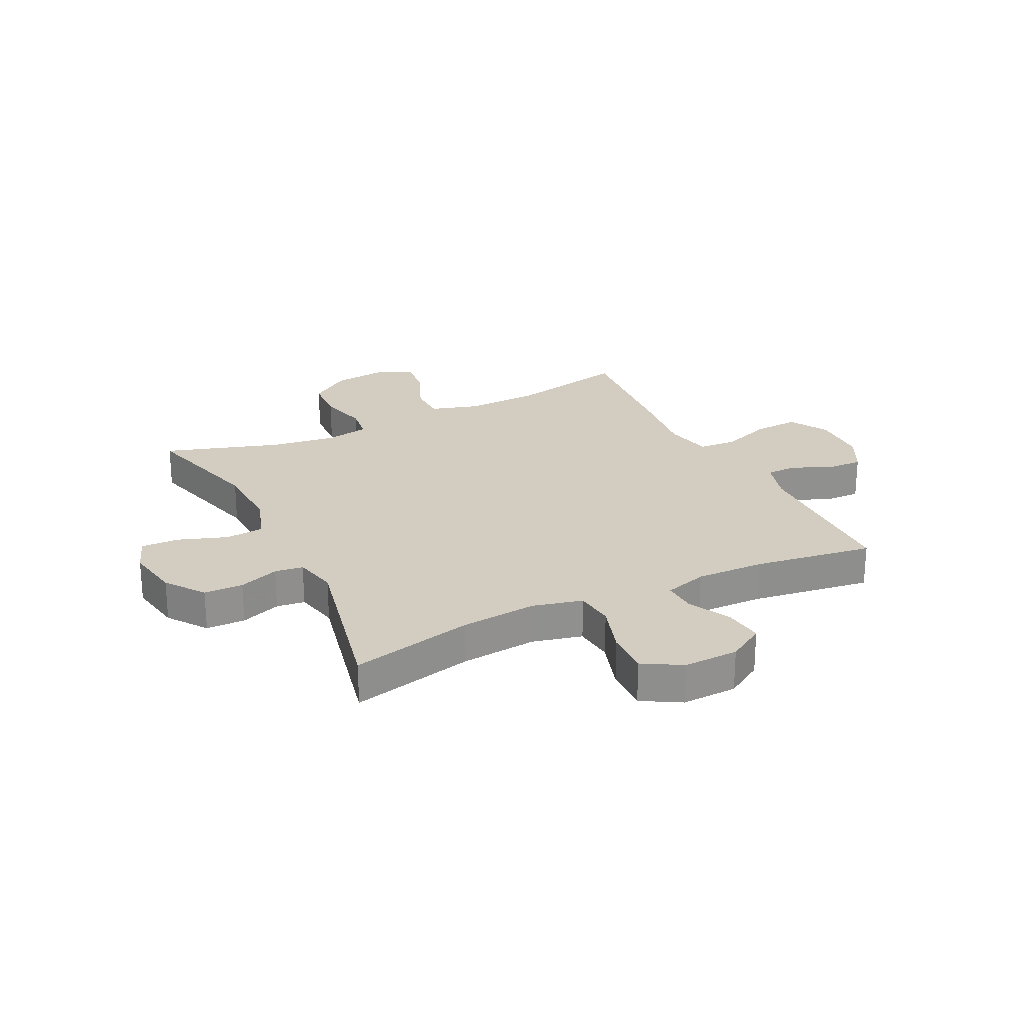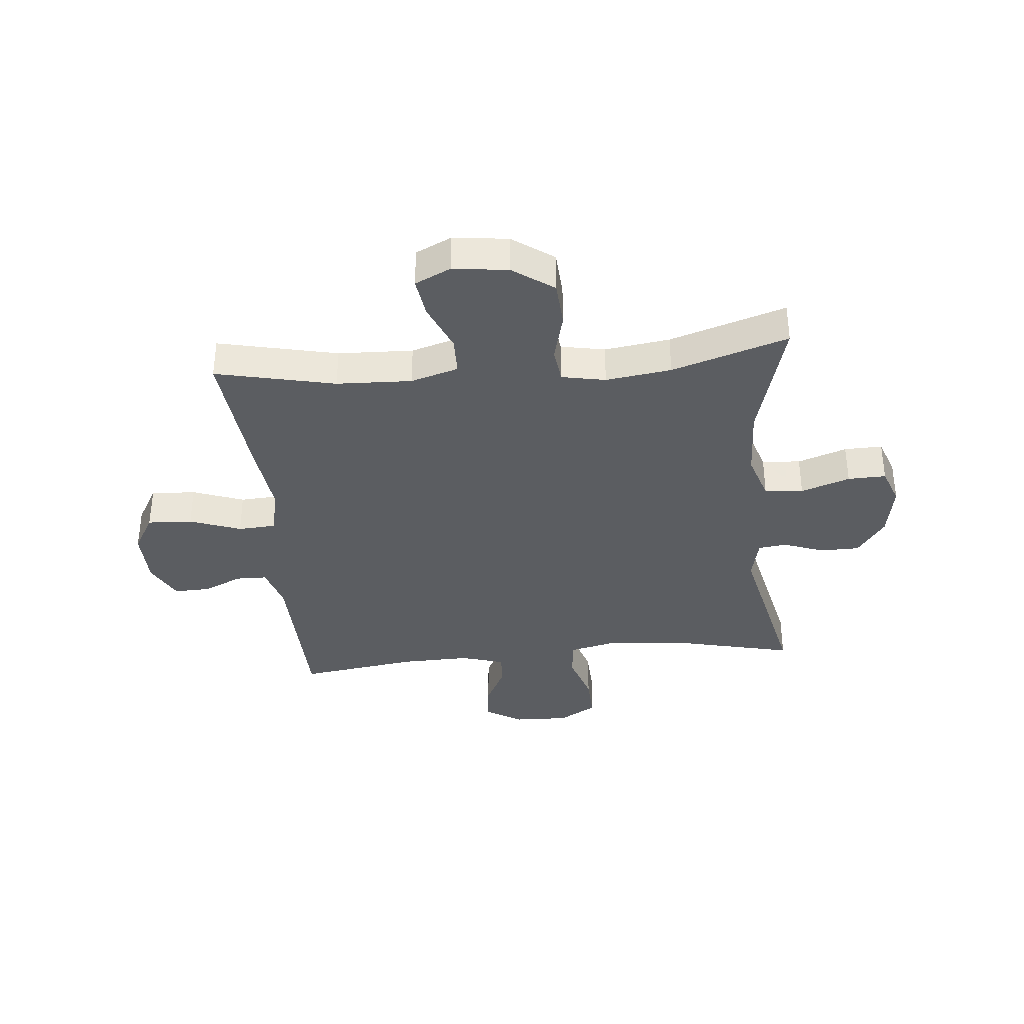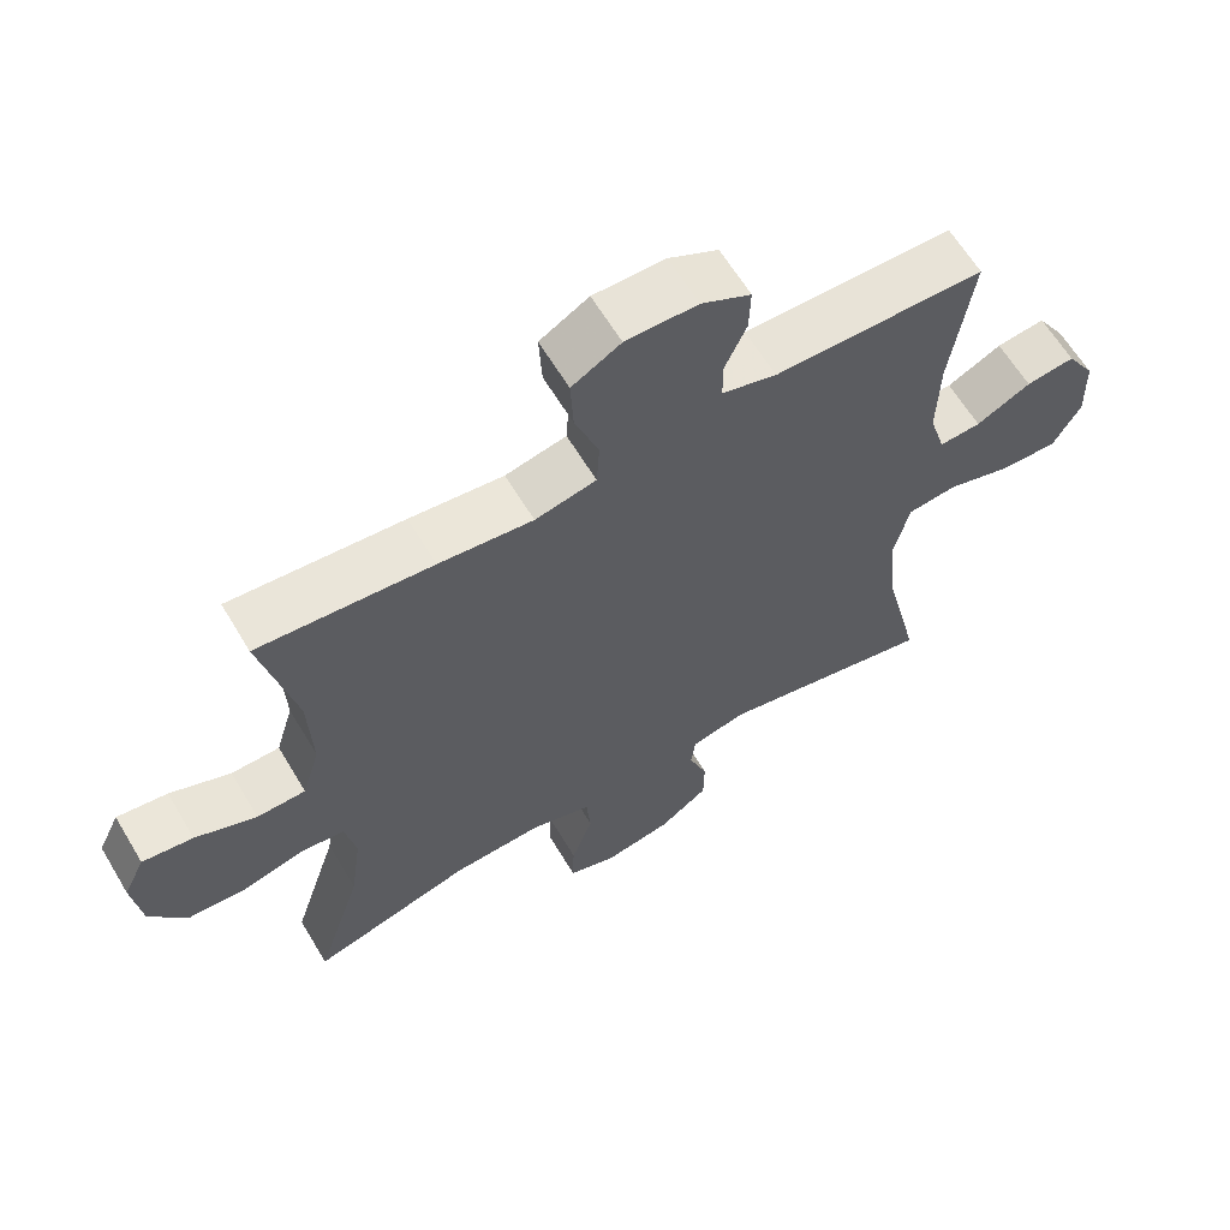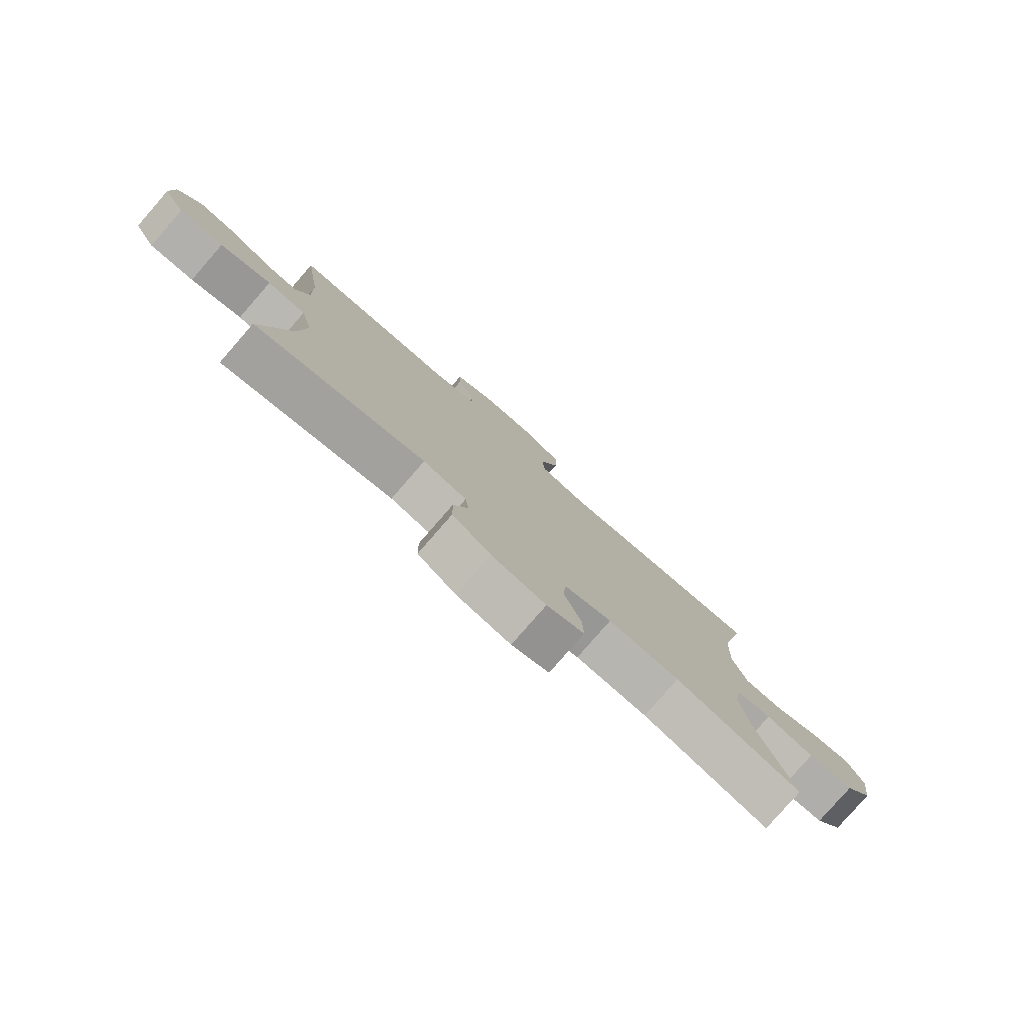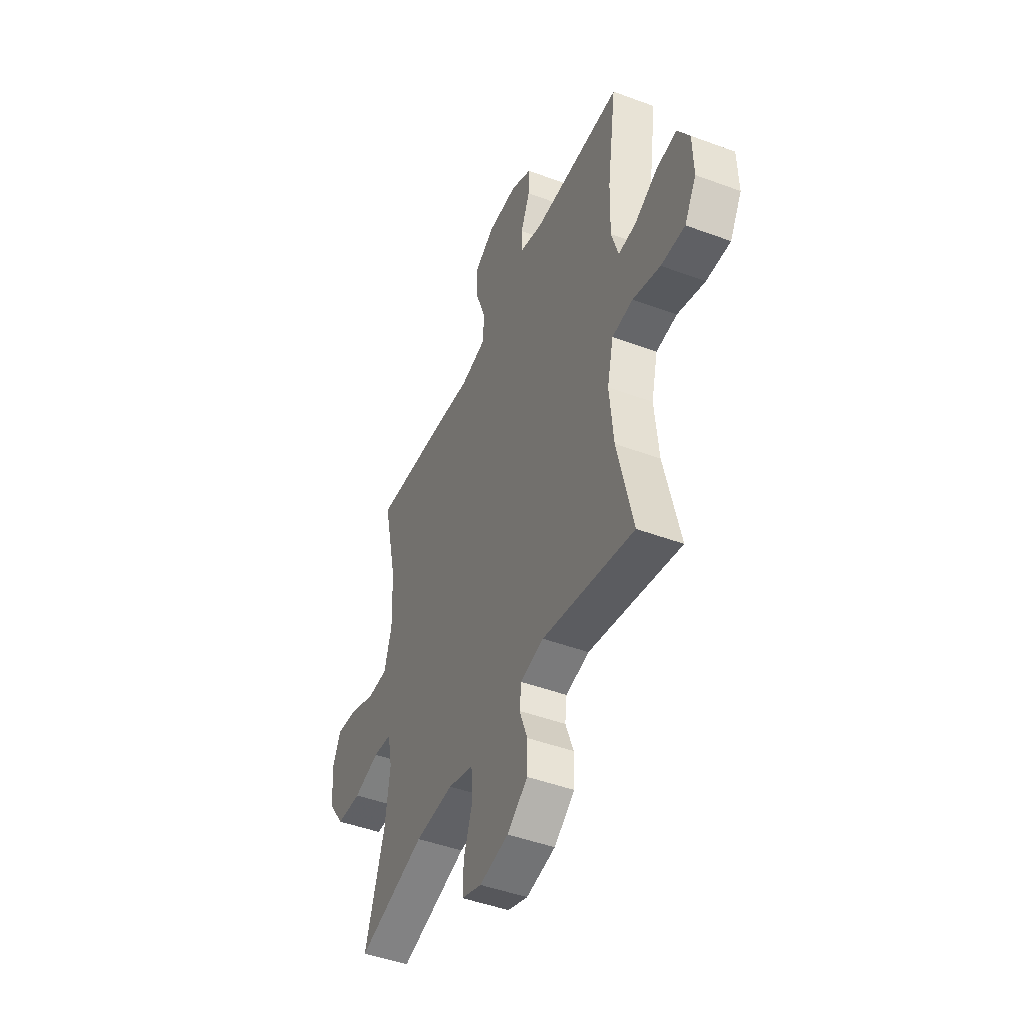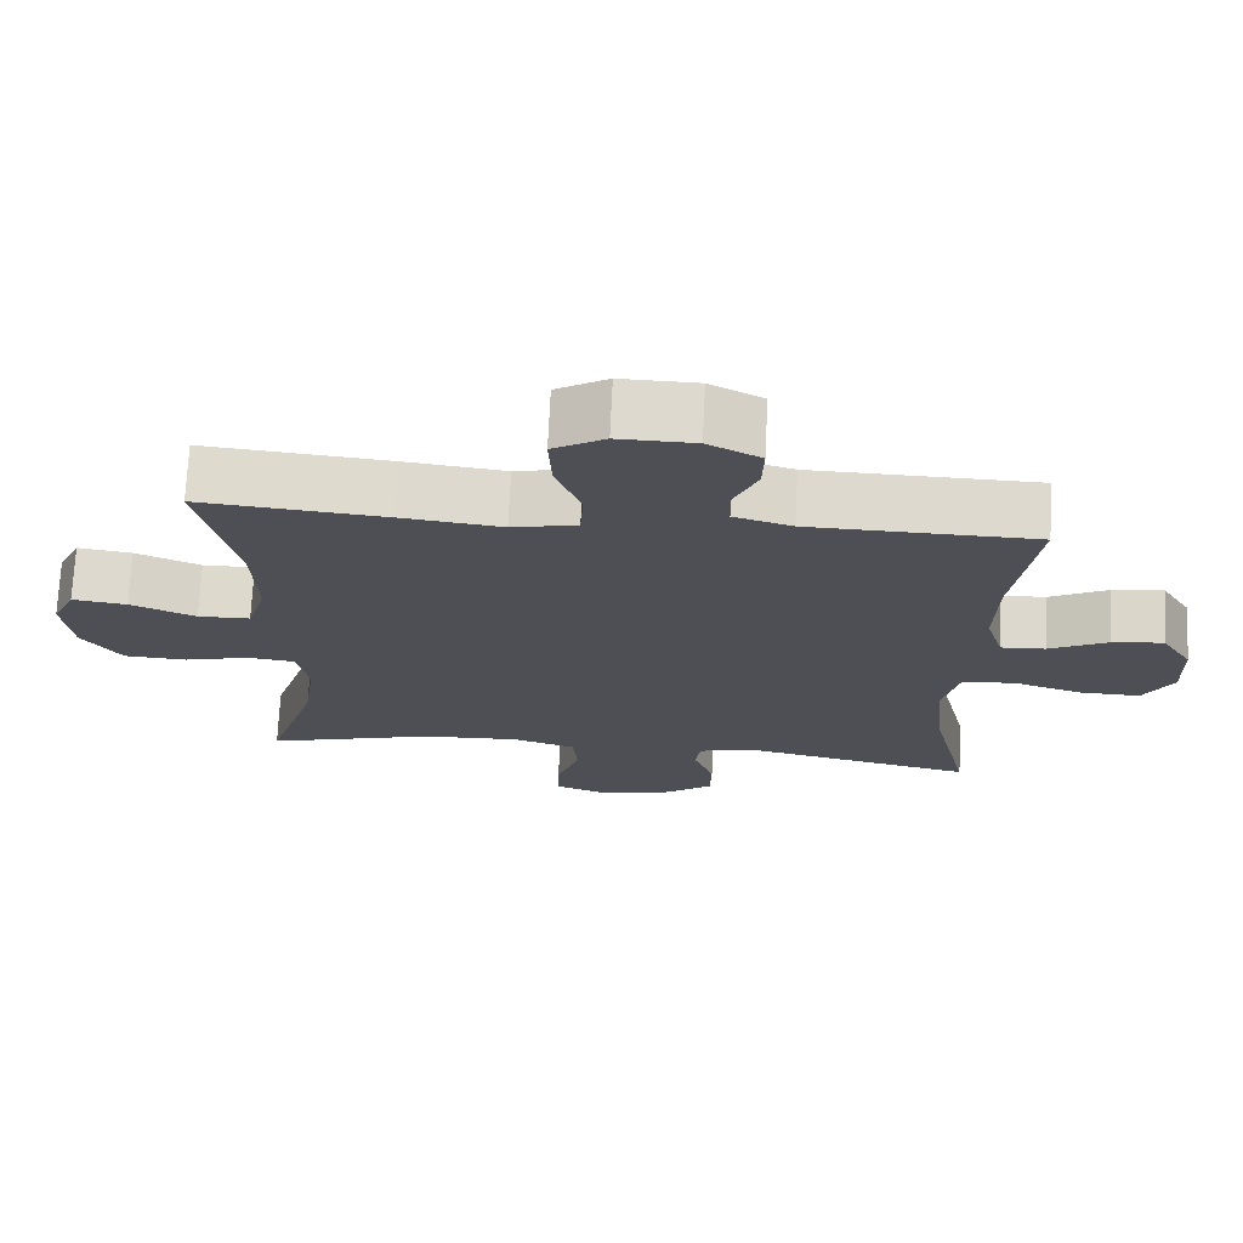
<metadata>
{"format":"obj","ext":"obj","renderer":"f3d","projection":"perspective","resolution":1024,"background":"white","views":[{"elev":24.6,"azim":-116.2,"up":"+Y"},{"elev":-36.1,"azim":95.4,"up":"+Y"},{"elev":63.0,"azim":149.1,"up":"+Z"},{"elev":-79.9,"azim":-41.1,"up":"+Z"},{"elev":-46.3,"azim":-113.0,"up":"+Z"},{"elev":71.7,"azim":-177.3,"up":"+Z"}]}
</metadata>
<code>
v 0.5 0.07 0.5
v 0.453 0.07 0.29
v 0.448 0.07 0.158
v 0.473 0.07 0.074
v 0.541 0.07 0.073
v 0.626 0.07 0.109
v 0.697 0.07 0.119
v 0.727 0.07 0.056
v 0.715 0.07 -0.041
v 0.664 0.07 -0.113
v 0.582 0.07 -0.118
v 0.496 0.07 -0.096
v 0.434 0.07 -0.104
v 0.419 0.07 -0.181
v 0.435 0.07 -0.296
v 0.5 0.07 -0.5
v 0.276 0.07 -0.439
v 0.149 0.07 -0.434
v 0.065 0.07 -0.461
v 0.059 0.07 -0.529
v 0.089 0.07 -0.615
v 0.091 0.07 -0.682
v 0.025 0.07 -0.706
v -0.071 0.07 -0.689
v -0.139 0.07 -0.64
v -0.14 0.07 -0.571
v -0.114 0.07 -0.5
v -0.12 0.07 -0.45
v -0.197 0.07 -0.433
v -0.5 0.07 -0.5
v -0.449 0.07 -0.283
v -0.436 0.07 -0.15
v -0.457 0.07 -0.062
v -0.526 0.07 -0.055
v -0.617 0.07 -0.084
v -0.696 0.07 -0.087
v -0.735 0.07 -0.02
v -0.732 0.07 0.077
v -0.692 0.07 0.142
v -0.624 0.07 0.134
v -0.548 0.07 0.096
v -0.49 0.07 0.093
v -0.467 0.07 0.169
v -0.47 0.07 0.29
v -0.5 0.07 0.5
v -0.206 0.07 0.507
v -0.13 0.07 0.53
v -0.129 0.07 0.584
v -0.16 0.07 0.653
v -0.162 0.07 0.716
v -0.093 0.07 0.752
v 0.007 0.07 0.754
v 0.075 0.07 0.715
v 0.071 0.07 0.636
v 0.038 0.07 0.546
v 0.042 0.07 0.479
v 0.127 0.07 0.461
v 0.258 0.07 0.477
v 0.5 0 0.5
v 0.453 0 0.29
v 0.448 0 0.158
v 0.473 0 0.074
v 0.541 0 0.073
v 0.626 0 0.109
v 0.697 0 0.119
v 0.727 0 0.056
v 0.715 0 -0.041
v 0.664 0 -0.113
v 0.582 0 -0.118
v 0.496 0 -0.096
v 0.434 0 -0.104
v 0.419 0 -0.181
v 0.435 0 -0.296
v 0.5 0 -0.5
v 0.276 0 -0.439
v 0.149 0 -0.434
v 0.065 0 -0.461
v 0.059 0 -0.529
v 0.089 0 -0.615
v 0.091 0 -0.682
v 0.025 0 -0.706
v -0.071 0 -0.689
v -0.139 0 -0.64
v -0.14 0 -0.571
v -0.114 0 -0.5
v -0.12 0 -0.45
v -0.197 0 -0.433
v -0.5 0 -0.5
v -0.449 0 -0.283
v -0.436 0 -0.15
v -0.457 0 -0.062
v -0.526 0 -0.055
v -0.617 0 -0.084
v -0.696 0 -0.087
v -0.735 0 -0.02
v -0.732 0 0.077
v -0.692 0 0.142
v -0.624 0 0.134
v -0.548 0 0.096
v -0.49 0 0.093
v -0.467 0 0.169
v -0.47 0 0.29
v -0.5 0 0.5
v -0.206 0 0.507
v -0.13 0 0.53
v -0.129 0 0.584
v -0.16 0 0.653
v -0.162 0 0.716
v -0.093 0 0.752
v 0.007 0 0.754
v 0.075 0 0.715
v 0.071 0 0.636
v 0.038 0 0.546
v 0.042 0 0.479
v 0.127 0 0.461
v 0.258 0 0.477
f 57 58 1 2
f 56 57 2 3
f 53 54 55
f 52 53 55
f 51 52 55
f 50 51 55
f 49 50 55
f 48 49 55
f 47 48 55 56
f 56 3 4
f 47 56 4
f 46 47 4
f 44 45 46 4
f 39 40 41
f 38 39 41
f 37 38 41
f 36 37 41
f 35 36 41
f 34 35 41
f 33 34 41 42
f 32 33 42 43
f 29 30 31
f 28 29 31 32
f 25 26 27
f 24 25 27
f 23 24 27
f 22 23 27
f 21 22 27
f 20 21 27
f 19 20 27 28
f 43 44 4
f 32 43 4
f 28 32 4
f 19 28 4
f 18 19 4
f 10 11 12
f 9 10 12
f 8 9 12
f 7 8 12
f 6 7 12
f 5 6 12
f 5 12 13
f 4 5 13
f 17 18 4 13
f 15 16 17
f 14 15 17
f 13 14 17
f 60 59 116 115
f 61 60 115 114
f 113 112 111
f 113 111 110
f 113 110 109
f 113 109 108
f 113 108 107
f 113 107 106
f 114 113 106 105
f 62 61 114
f 62 114 105
f 62 105 104
f 62 104 103 102
f 99 98 97
f 99 97 96
f 99 96 95
f 99 95 94
f 99 94 93
f 99 93 92
f 100 99 92 91
f 101 100 91 90
f 89 88 87
f 90 89 87 86
f 85 84 83
f 85 83 82
f 85 82 81
f 85 81 80
f 85 80 79
f 85 79 78
f 86 85 78 77
f 62 102 101
f 62 101 90
f 62 90 86
f 62 86 77
f 62 77 76
f 70 69 68
f 70 68 67
f 70 67 66
f 70 66 65
f 70 65 64
f 70 64 63
f 71 70 63
f 71 63 62
f 71 62 76 75
f 75 74 73
f 75 73 72
f 75 72 71
f 1 59 60 2
f 2 60 61 3
f 3 61 62 4
f 4 62 63 5
f 5 63 64 6
f 6 64 65 7
f 7 65 66 8
f 8 66 67 9
f 9 67 68 10
f 10 68 69 11
f 11 69 70 12
f 12 70 71 13
f 13 71 72 14
f 14 72 73 15
f 15 73 74 16
f 16 74 75 17
f 17 75 76 18
f 18 76 77 19
f 19 77 78 20
f 20 78 79 21
f 21 79 80 22
f 22 80 81 23
f 23 81 82 24
f 24 82 83 25
f 25 83 84 26
f 26 84 85 27
f 27 85 86 28
f 28 86 87 29
f 29 87 88 30
f 30 88 89 31
f 31 89 90 32
f 32 90 91 33
f 33 91 92 34
f 34 92 93 35
f 35 93 94 36
f 36 94 95 37
f 37 95 96 38
f 38 96 97 39
f 39 97 98 40
f 40 98 99 41
f 41 99 100 42
f 42 100 101 43
f 43 101 102 44
f 44 102 103 45
f 45 103 104 46
f 46 104 105 47
f 47 105 106 48
f 48 106 107 49
f 49 107 108 50
f 50 108 109 51
f 51 109 110 52
f 52 110 111 53
f 53 111 112 54
f 54 112 113 55
f 55 113 114 56
f 56 114 115 57
f 57 115 116 58
f 58 116 59 1

</code>
